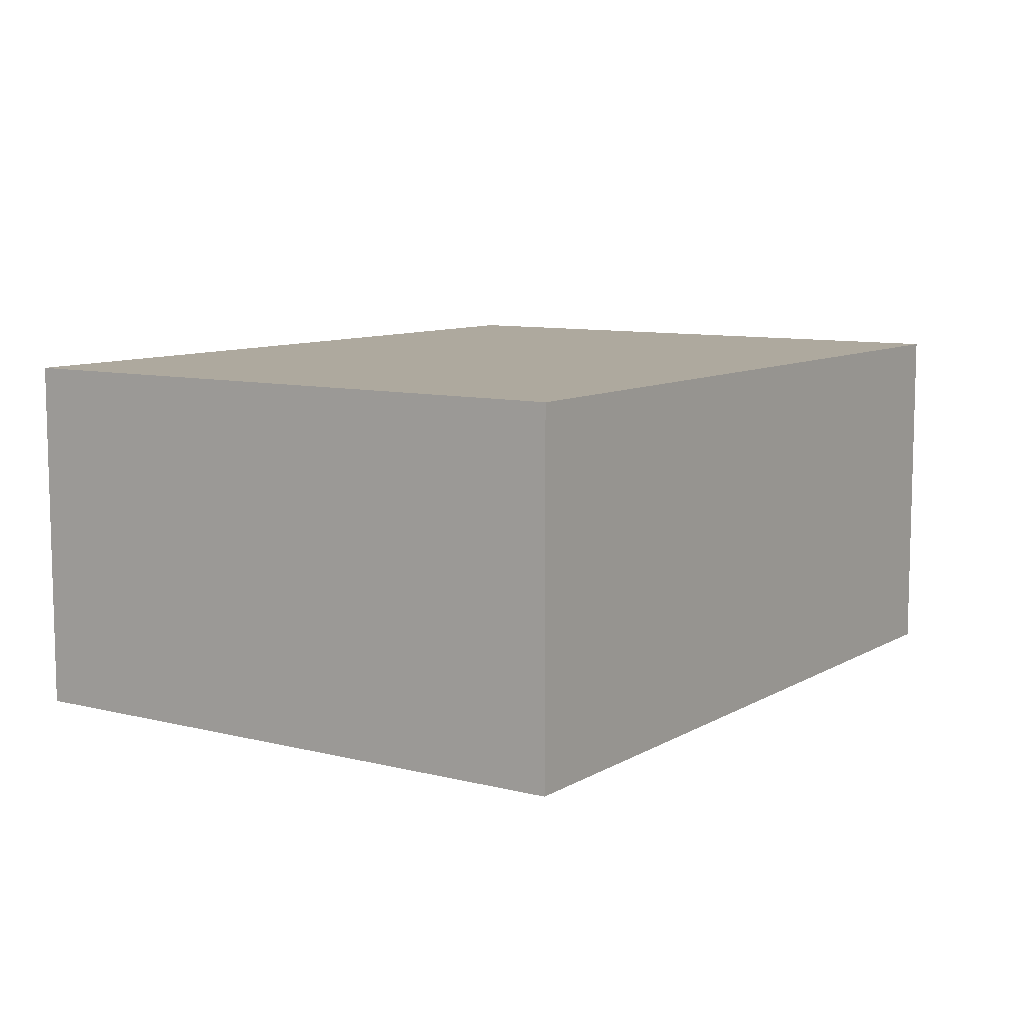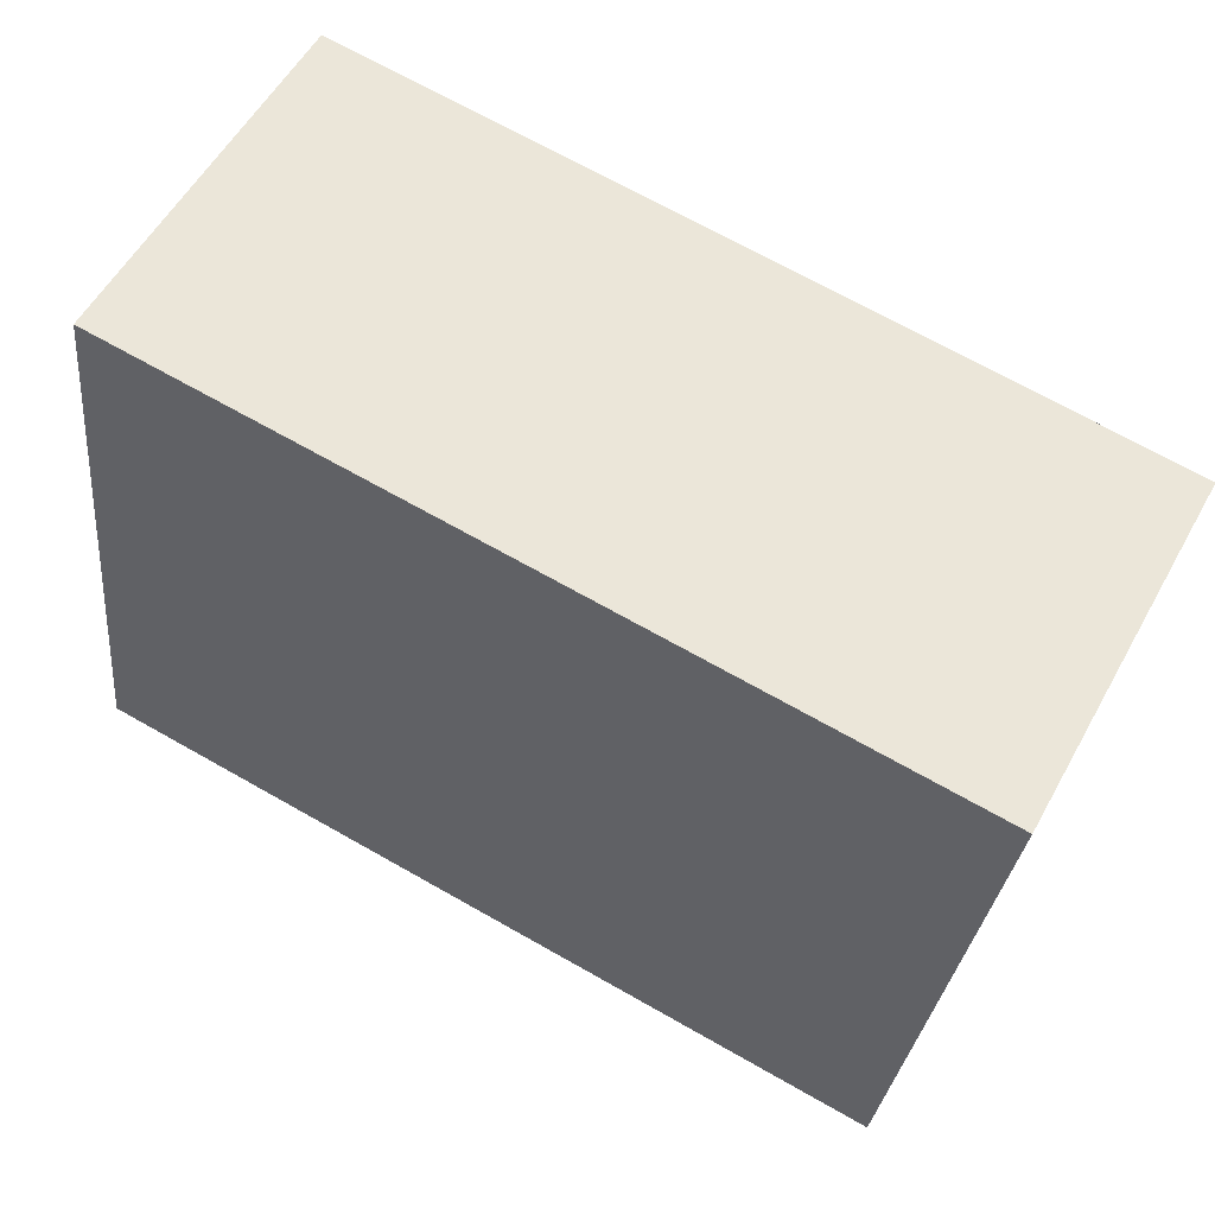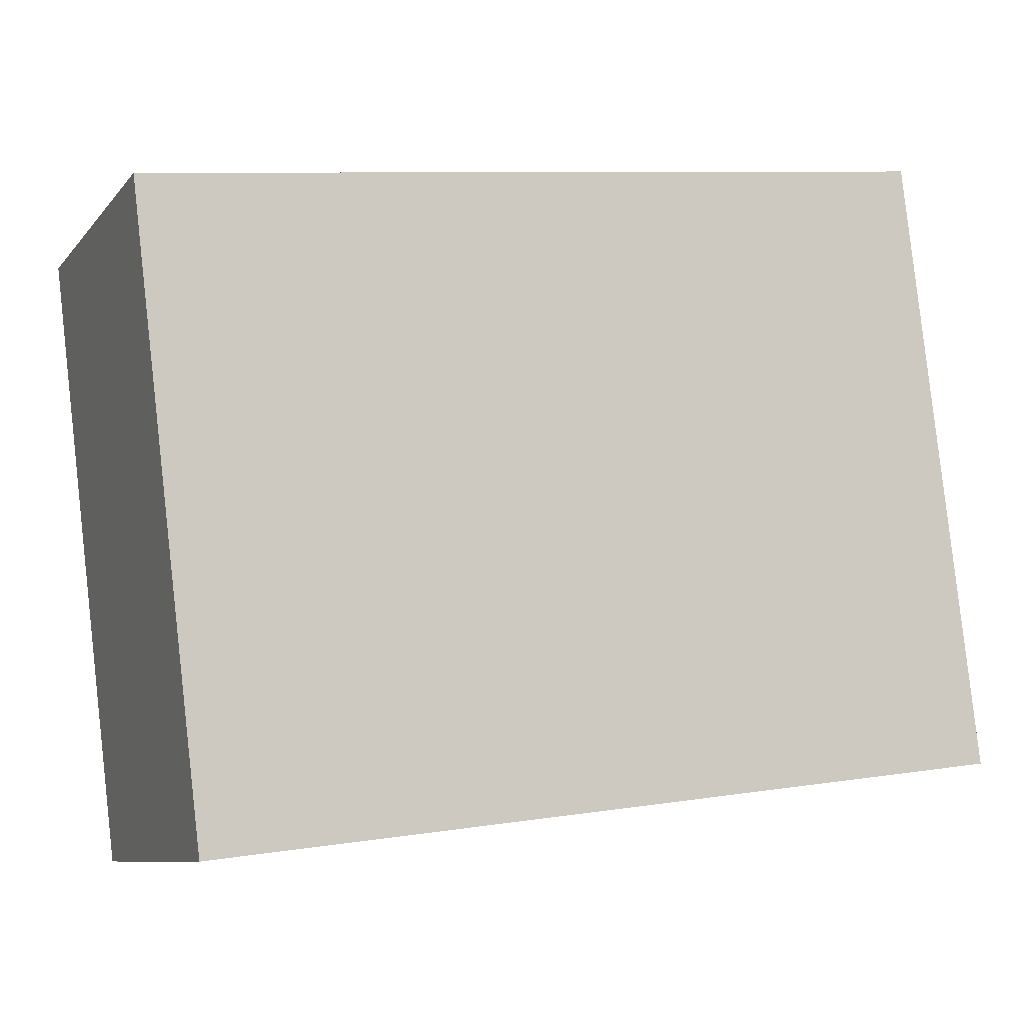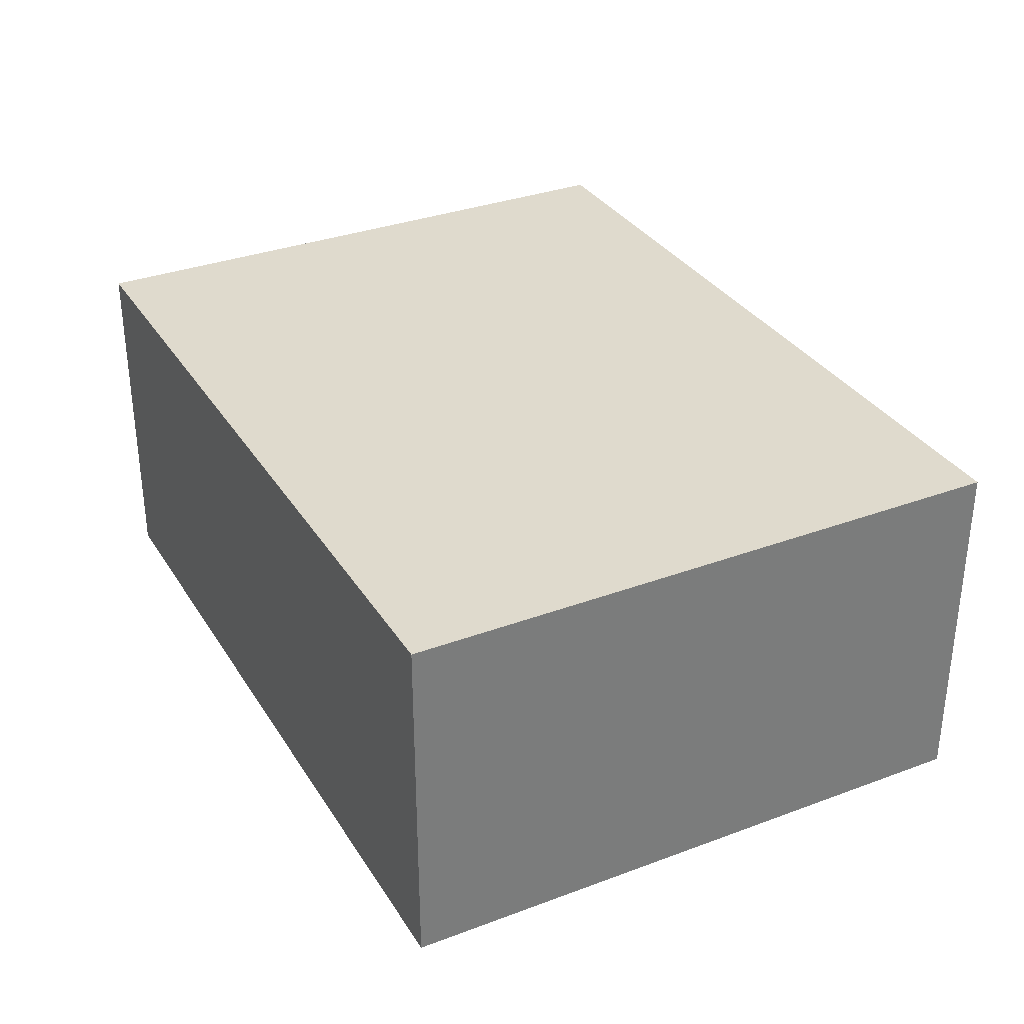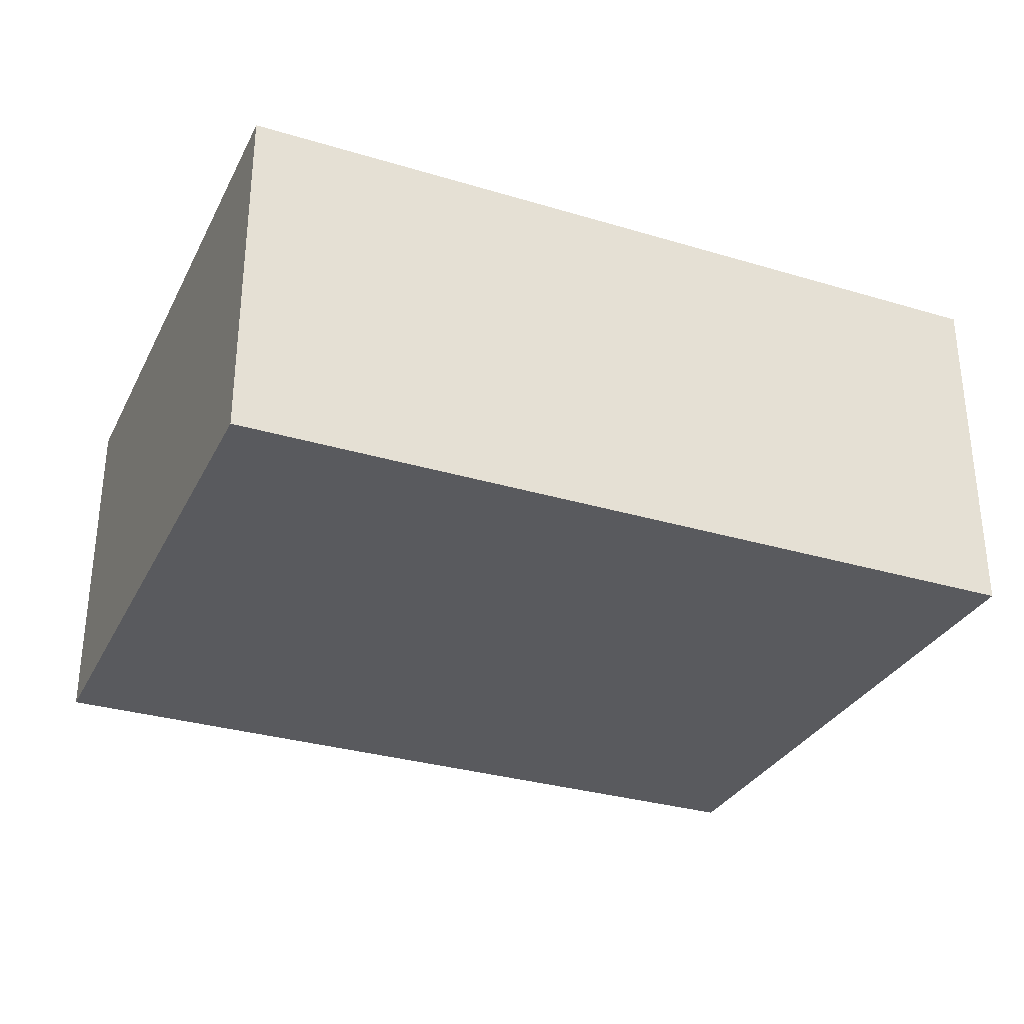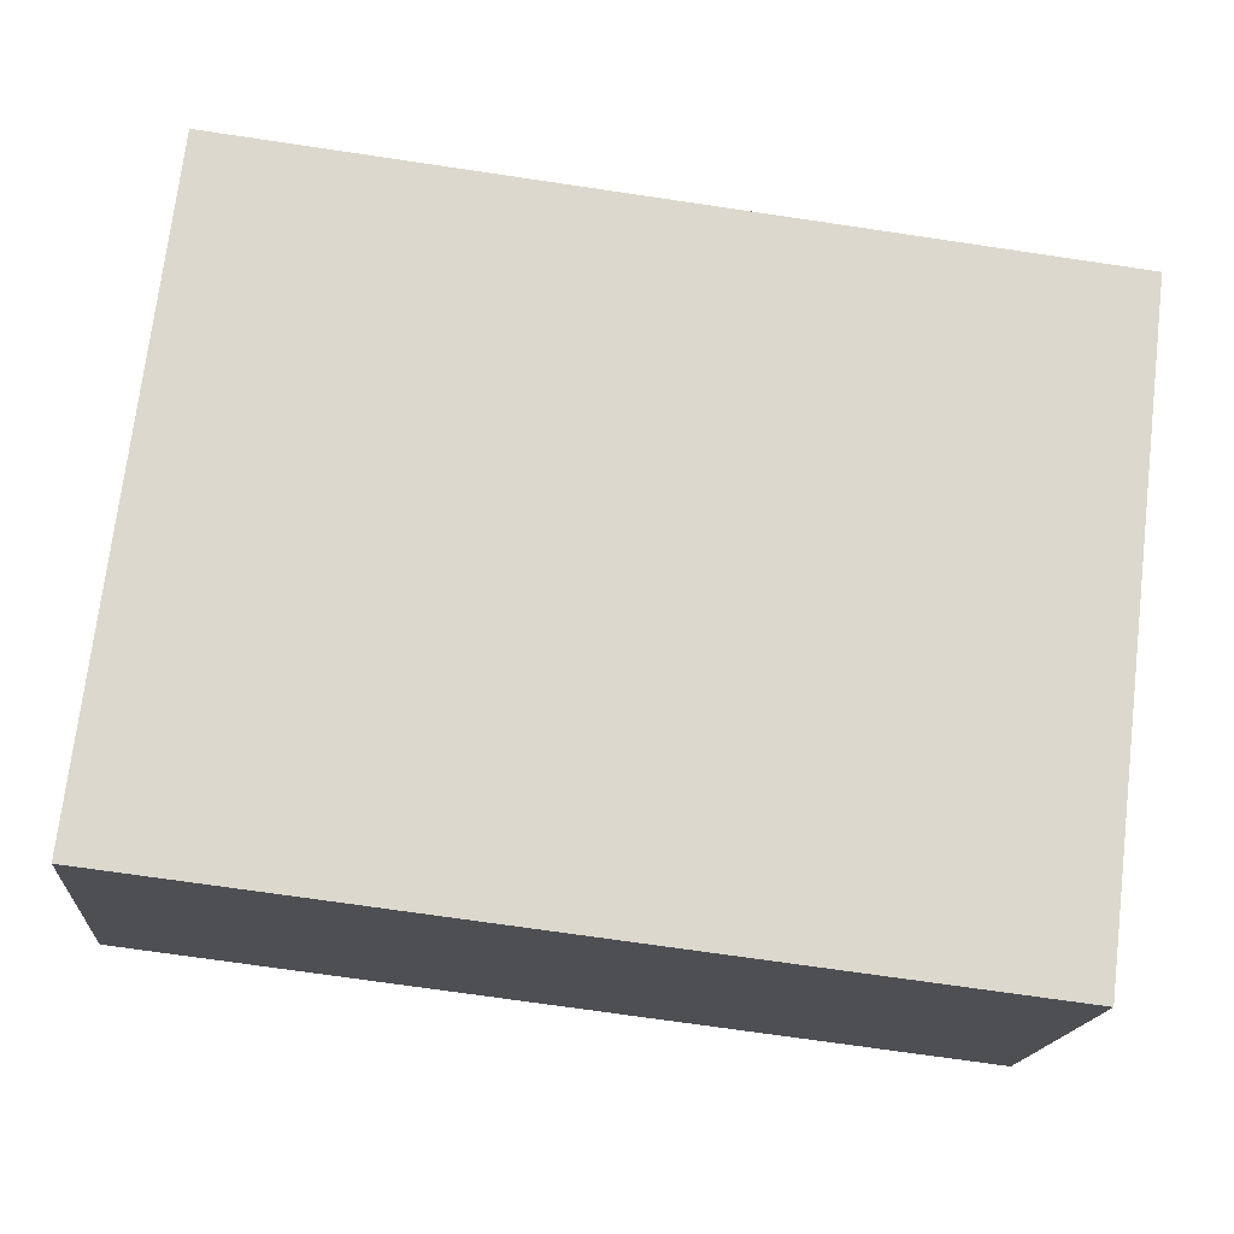
<metadata>
{"format":"obj","ext":"obj","renderer":"f3d","projection":"perspective","resolution":1024,"background":"white","views":[{"elev":9.0,"azim":-49.1,"up":"+Y"},{"elev":56.1,"azim":28.7,"up":"+Z"},{"elev":-8.9,"azim":157.8,"up":"+Z"},{"elev":32.9,"azim":69.6,"up":"+Y"},{"elev":-31.3,"azim":-16.2,"up":"+Y"},{"elev":-16.8,"azim":-4.7,"up":"+Z"}]}
</metadata>
<code>
v  0 1.871 1.146e-16
v  4.658 1.871 2.723
v  4.265 1.871 -0.518
v  0.394 1.871 3.241
v  4.658 -1.667e-16 2.723
v  4.265 3.172e-17 -0.518
v  0 0 0
v  0.394 -1.985e-16 3.241
g defaultobject
f 1 2 3
f 2 1 4
f 5 3 2
f 3 5 6
f 6 1 3
f 1 6 7
f 7 4 1
f 4 7 8
f 8 2 4
f 2 8 5
f 5 7 6
f 7 5 8

</code>
